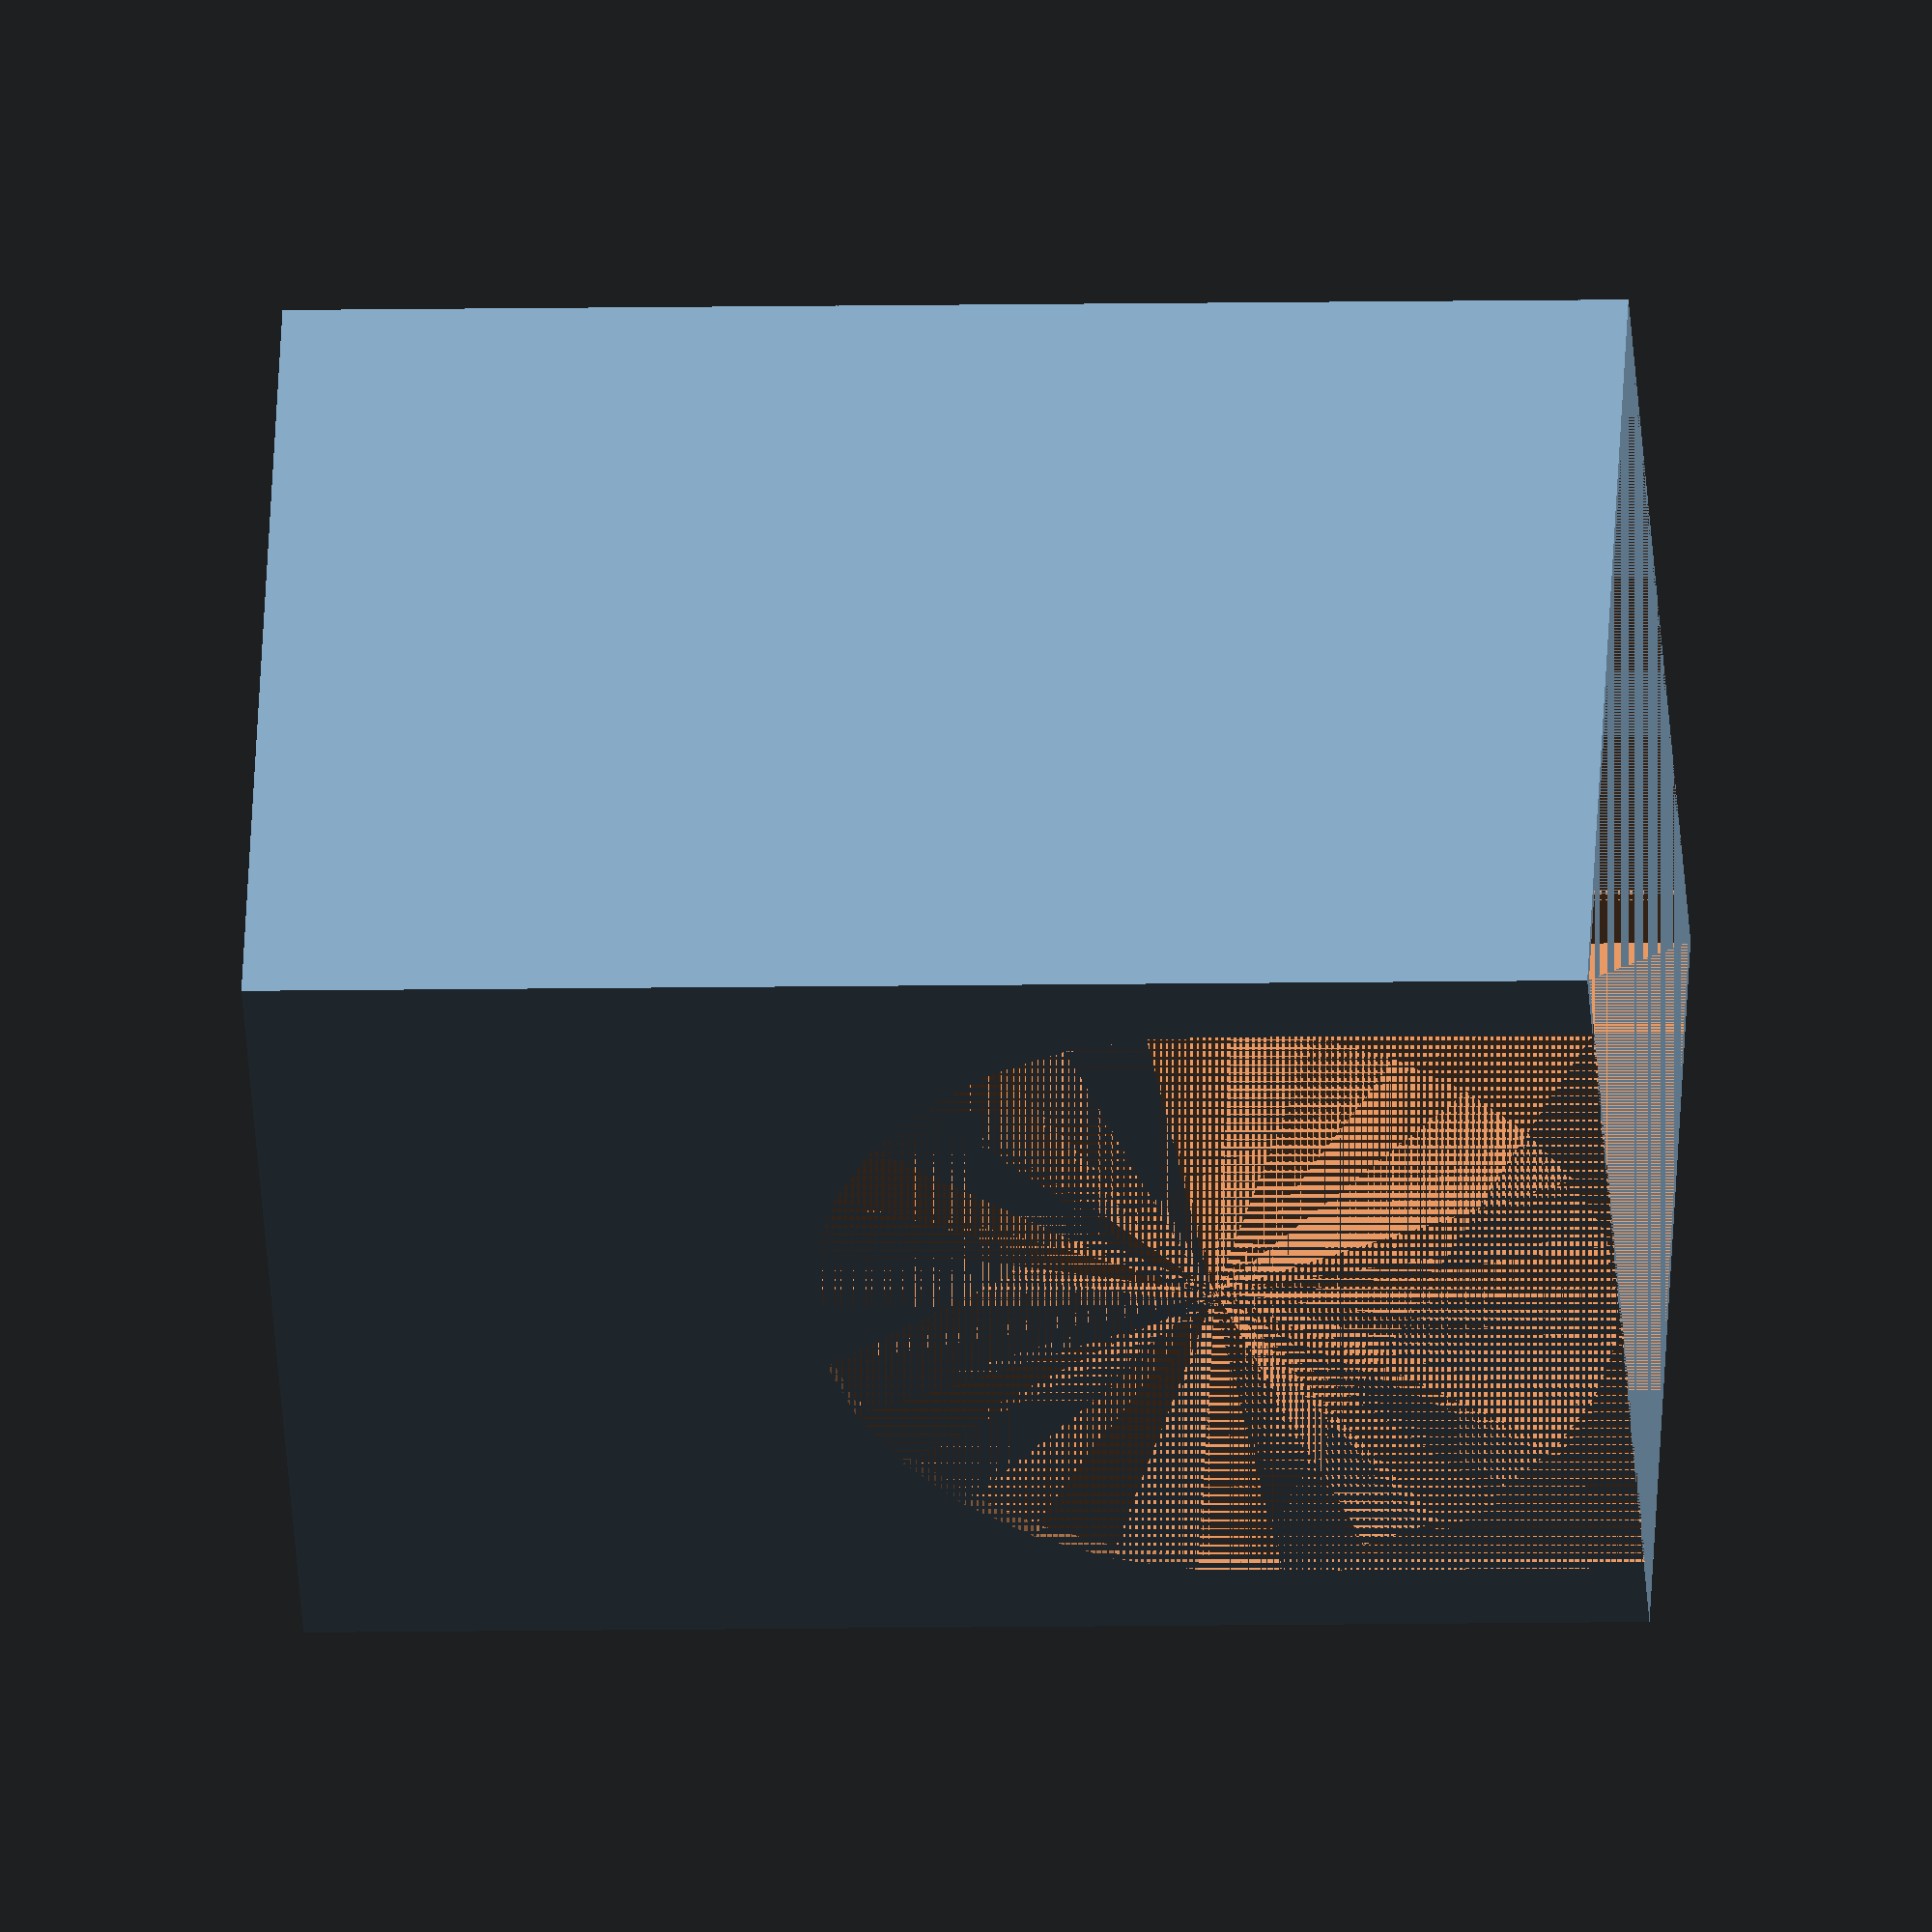
<openscad>
module cardBox_63x88(x = 100, xholes = 2, yholes = 1) {
	y = 70;
	z = 97;

	radius = z * 0.3;
	diameter = radius * 2;

	material = 1.2;

	difference() {
		cube(size = [x, y, z]);
		
		translate([material, material, material])
			cube(size = [x - (material * 2), y - (material * 2), z - material]);
		
		if (xholes > 0) {
			for(i = [0: 1: xholes -1]) {
				rotate([90,0,0])
					translate([z * 0.5 + (i * (x / xholes)), z * 0.5, -material]) 
						cylinder(h = material, d = diameter);
			}
		}
		translate([0, y * 0.5, z * 0.7])
			rotate([0, 90, 0]) 
				cylinder(h = material, d = diameter);
	
		translate([0, (y - diameter) /2, z-radius]) 
			cube (size = [material, diameter, radius]);

		translate([x - material, y * 0.5, z * 0.7])
			rotate([0, 90, 0]) 
				cylinder(h = material, d = diameter);
	
		translate([x - material, (y-diameter) /2, z-radius]) 
			cube (size = [material, diameter, radius]);
	}
}

cardBox_63x88(x = 65, xholes = 0);
</openscad>
<views>
elev=5.7 azim=305.5 roll=274.5 proj=o view=solid
</views>
